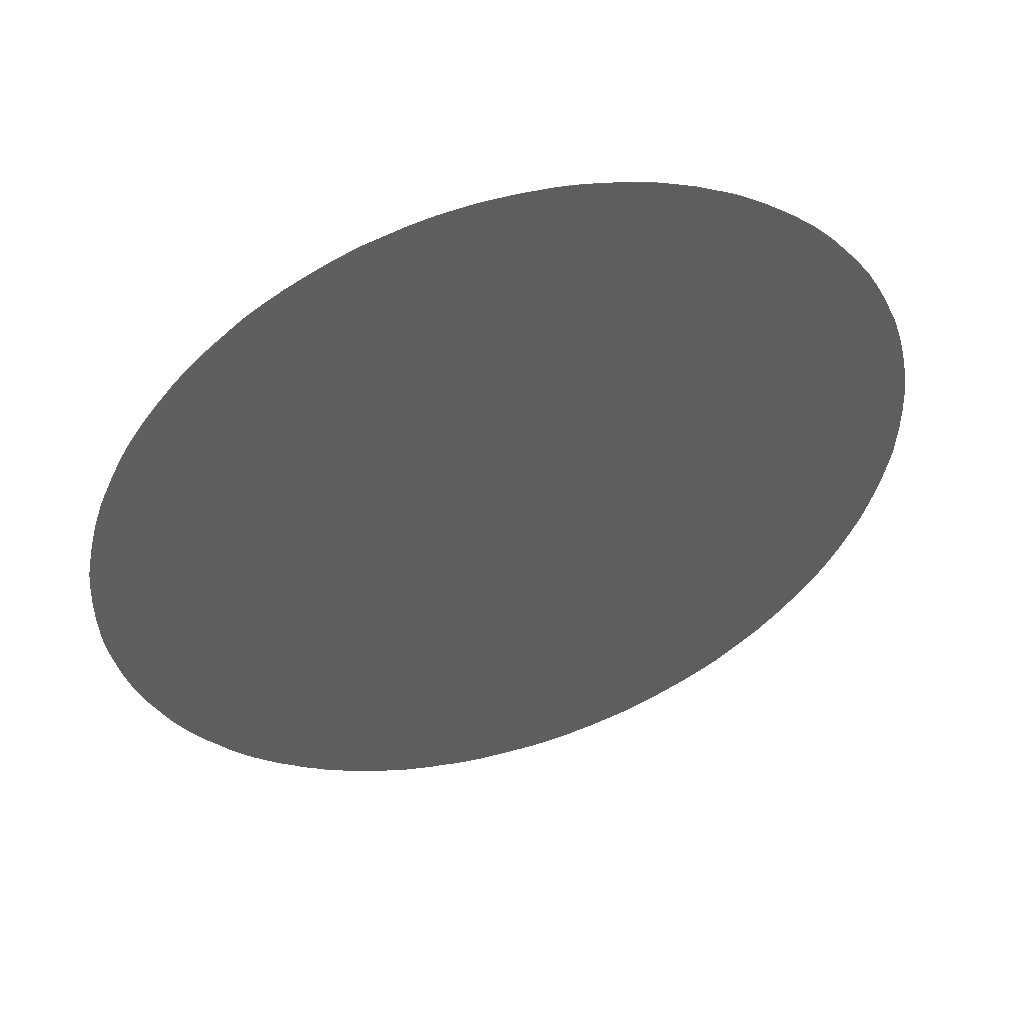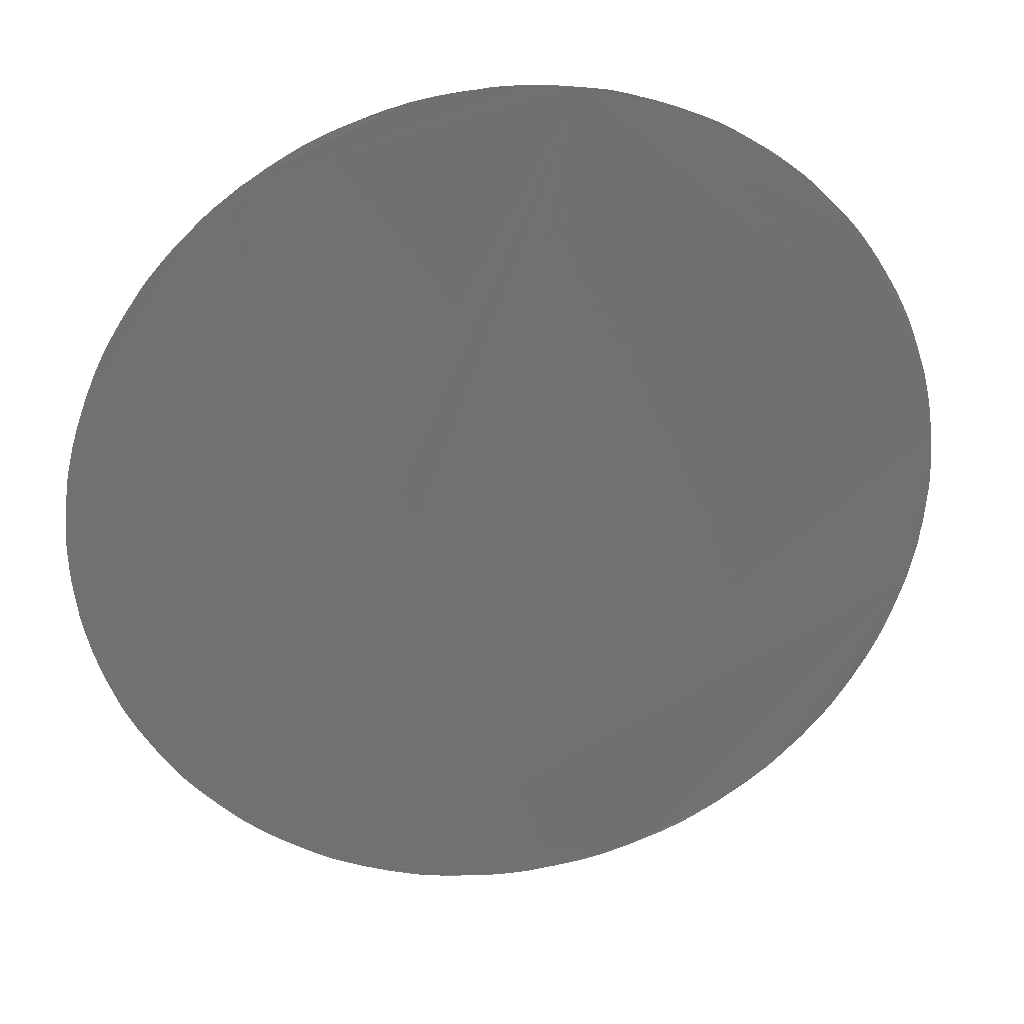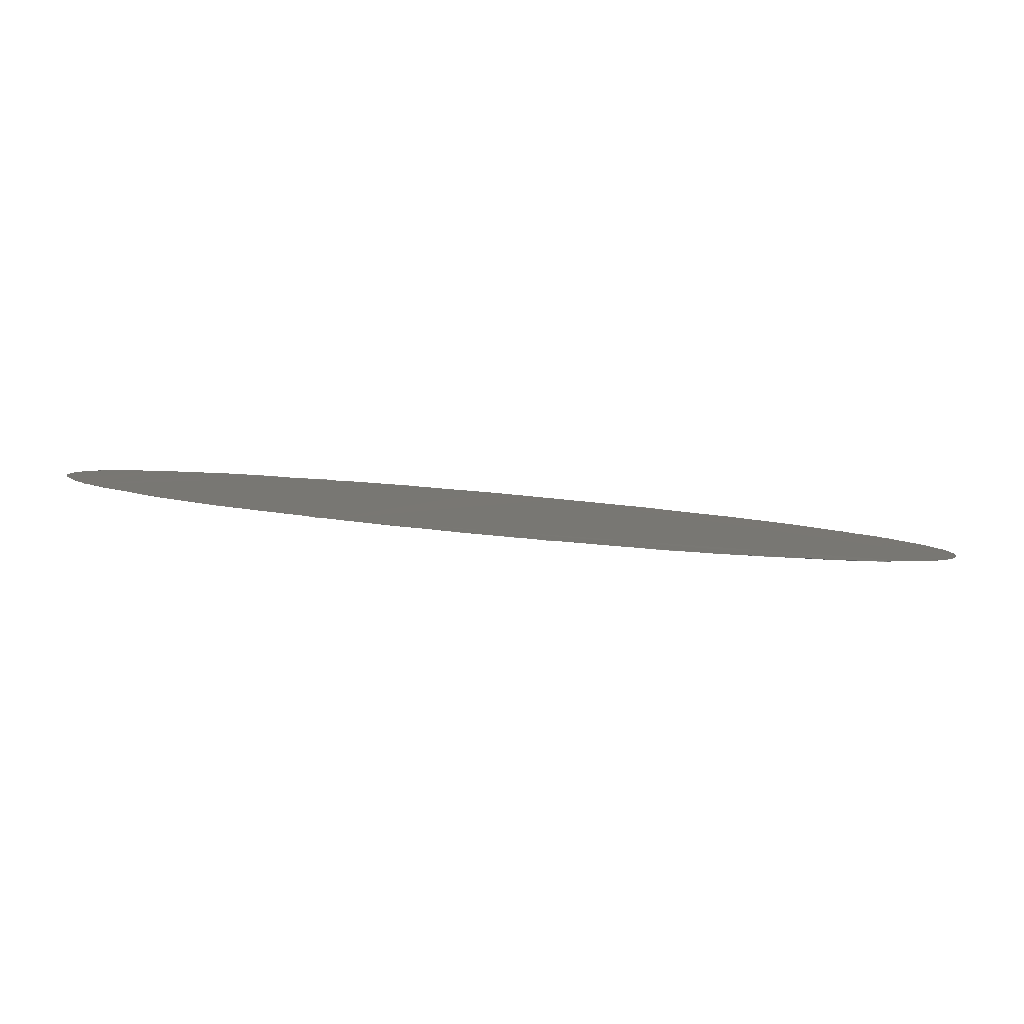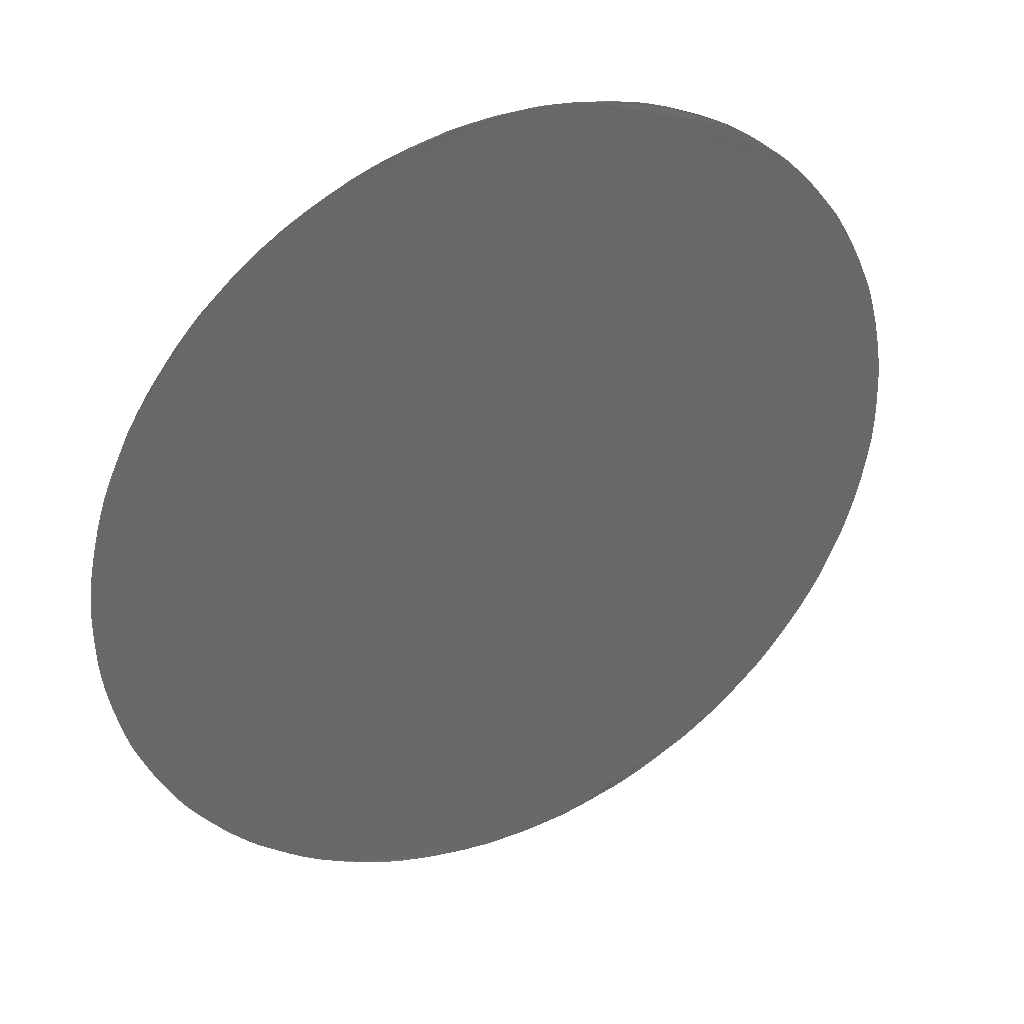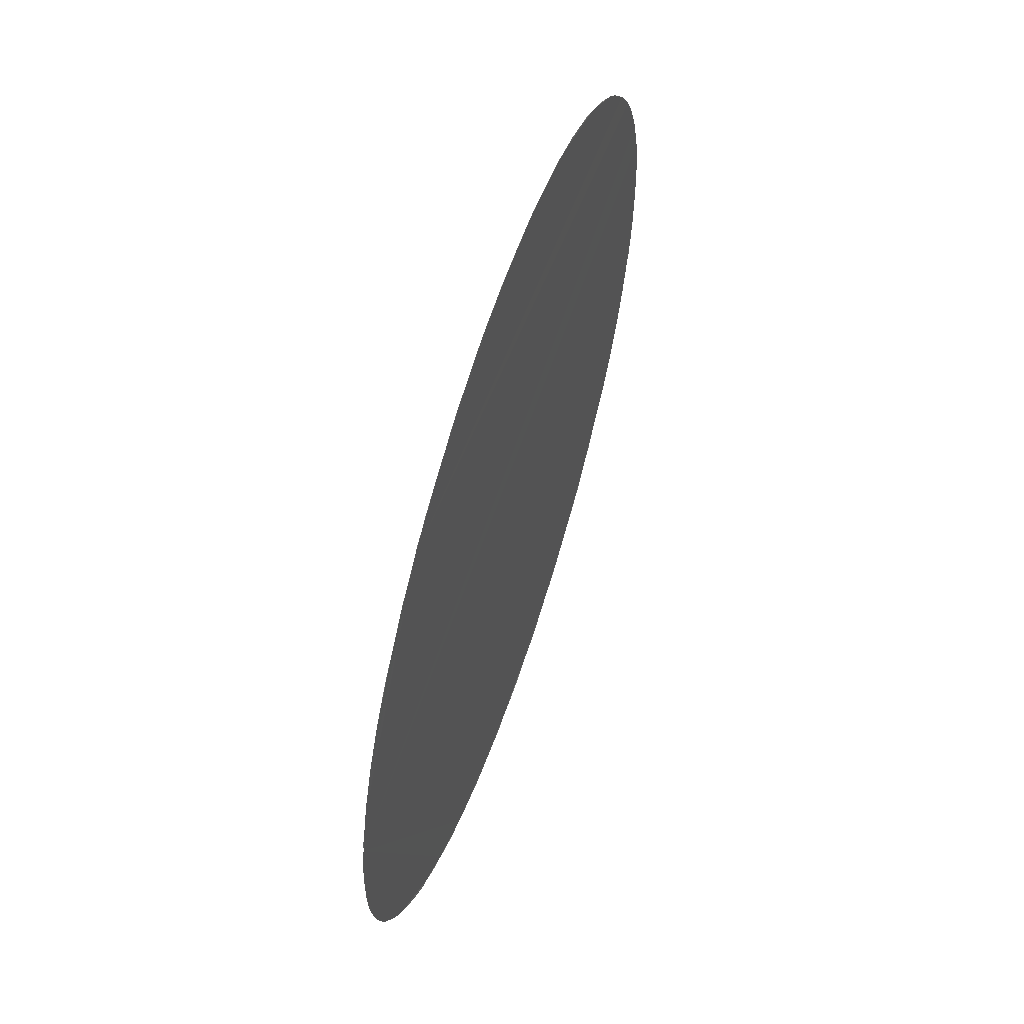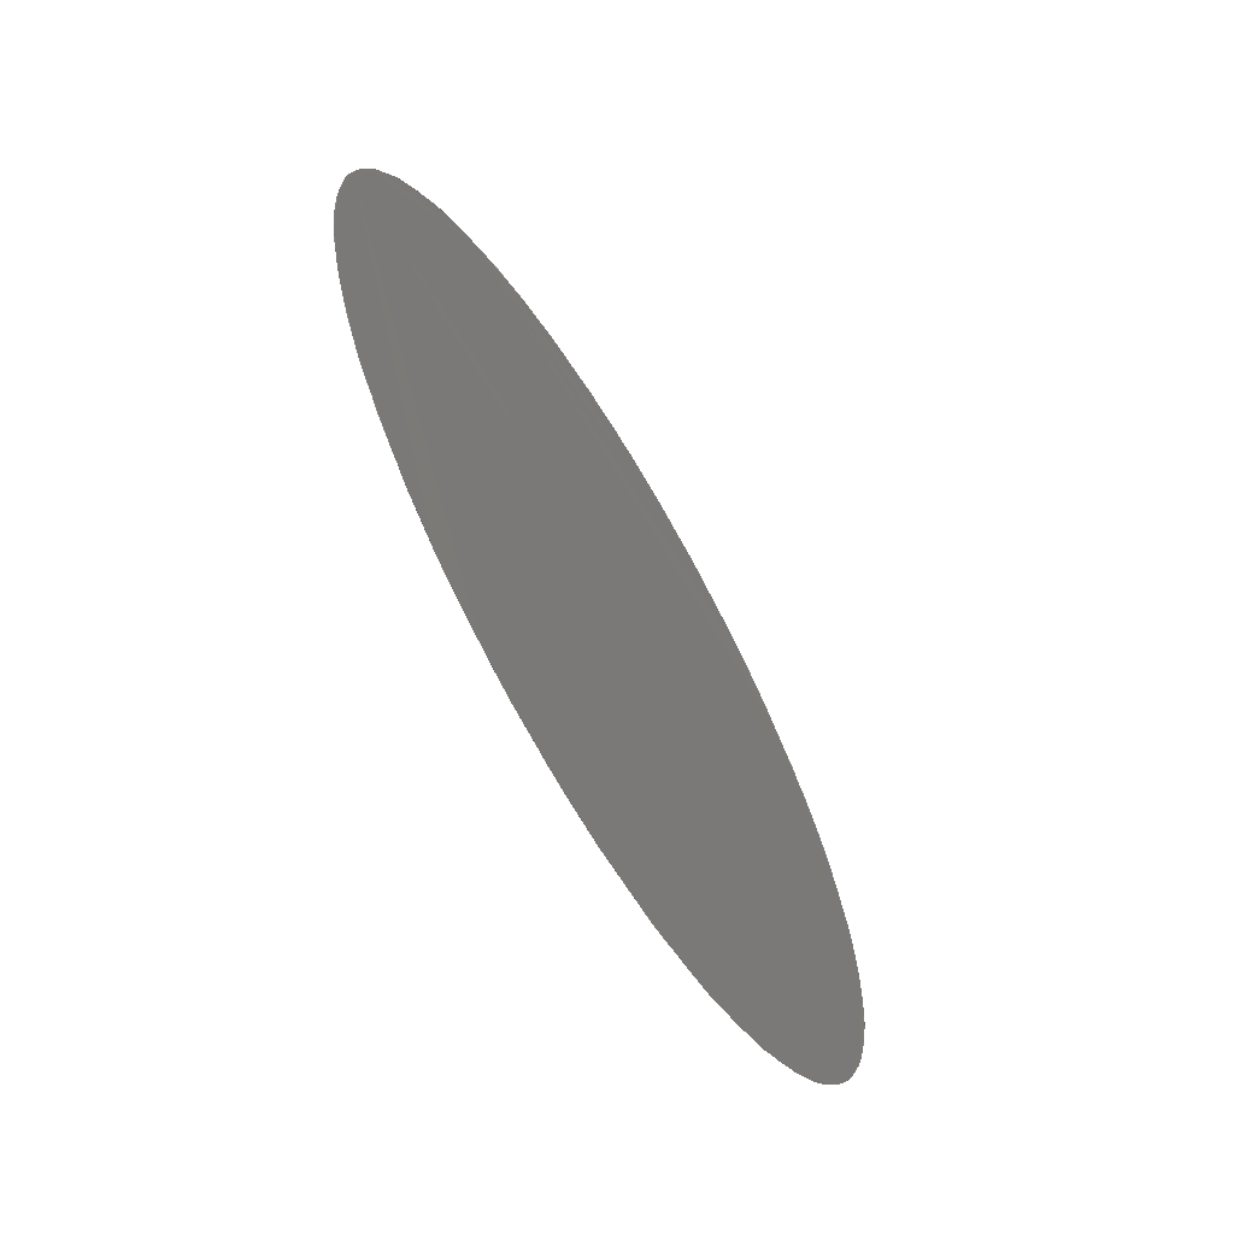
<metadata>
{"format":"stl","ext":"stl","renderer":"f3d","projection":"perspective","resolution":1024,"background":"white","views":[{"elev":49.8,"azim":-167.4,"up":"+Y"},{"elev":-34.8,"azim":-112.4,"up":"+Z"},{"elev":32.3,"azim":-79.6,"up":"+Z"},{"elev":-41.8,"azim":-156.9,"up":"+Z"},{"elev":60.0,"azim":-41.5,"up":"+Y"},{"elev":-65.1,"azim":-29.2,"up":"+Y"}]}
</metadata>
<code>
# stl→obj: 224 verts, 250 faces
v 0.009942 0.000752 0.01735
v 0.009927 0.00075 0.01736
v 0.009911 0.000748 0.01737
v 0.009893 0.000745 0.01738
v 0.009874 0.00074 0.01739
v 0.009855 0.000736 0.0174
v 0.009835 0.00073 0.01742
v 0.009816 0.000724 0.01743
v 0.009799 0.000719 0.01744
v 0.009784 0.000713 0.01744
v 0.009769 0.000706 0.01745
v 0.009753 0.000699 0.01746
v 0.00998 0.000754 0.01733
v 0.00996 0.000753 0.01734
v 0.01002 0.000754 0.01731
v 0.01 0.000754 0.01732
v 0.01006 0.000752 0.01729
v 0.01004 0.000753 0.0173
v 0.01007 0.00075 0.01728
v 0.01011 0.000745 0.01726
v 0.01009 0.000748 0.01727
v 0.01014 0.000736 0.01724
v 0.01013 0.00074 0.01725
v 0.01018 0.000724 0.01721
v 0.01017 0.00073 0.01723
v 0.01022 0.000713 0.0172
v 0.0102 0.000719 0.0172
v 0.01025 0.000699 0.01718
v 0.01023 0.000706 0.01719
v 0.009735 0.00069 0.01747
v 0.009717 0.00068 0.01748
v 0.009698 0.000669 0.0175
v 0.009681 0.000659 0.0175
v 0.009666 0.000649 0.01751
v 0.009652 0.000639 0.01752
v 0.009639 0.000629 0.01753
v 0.01026 0.00069 0.01717
v 0.0103 0.000669 0.01715
v 0.01028 0.00068 0.01716
v 0.01033 0.000649 0.01713
v 0.01032 0.000659 0.01714
v 0.01036 0.000629 0.01711
v 0.01035 0.000639 0.01712
v 0.009624 0.000618 0.01754
v 0.009609 0.000604 0.01755
v 0.009593 0.00059 0.01756
v 0.009577 0.000575 0.01757
v 0.009562 0.00056 0.01757
v 0.009549 0.000547 0.01758
v 0.009538 0.000534 0.01759
v 0.009527 0.000521 0.01759
v 0.009515 0.000506 0.0176
v 0.009502 0.000488 0.01761
v 0.009489 0.00047 0.01761
v 0.009477 0.000452 0.01762
v 0.009465 0.000434 0.01763
v 0.009455 0.000417 0.01764
v 0.009446 0.000402 0.01764
v 0.009438 0.000386 0.01765
v 0.009429 0.000368 0.01765
v 0.01038 0.000618 0.0171
v 0.01041 0.00059 0.01708
v 0.01039 0.000604 0.01709
v 0.01044 0.00056 0.01707
v 0.01042 0.000575 0.01708
v 0.01046 0.000534 0.01705
v 0.01045 0.000547 0.01706
v 0.01048 0.000506 0.01704
v 0.01047 0.000521 0.01705
v 0.00942 0.000348 0.01766
v 0.009411 0.000327 0.01766
v 0.009403 0.000306 0.01767
v 0.009395 0.000286 0.01767
v 0.009388 0.000266 0.01767
v 0.009383 0.000249 0.01768
v 0.009378 0.000232 0.01768
v 0.0105 0.000488 0.01703
v 0.01052 0.000452 0.01702
v 0.01051 0.00047 0.01703
v 0.01055 0.000417 0.01701
v 0.01053 0.000434 0.01701
v 0.01056 0.000386 0.017
v 0.01055 0.000402 0.017
v 0.009373 0.000212 0.01768
v 0.009368 0.000191 0.01769
v 0.009363 0.000168 0.01769
v 0.009359 0.000145 0.01769
v 0.009355 0.000123 0.01769
v 0.009352 0.000103 0.01769
v 0.00935 8.5e-05 0.0177
v 0.009349 6.6e-05 0.0177
v 0.009348 4.6e-05 0.0177
v 0.009347 2.3e-05 0.0177
v 0.009347 0 0.0177
v 0.009347 -2.3e-05 0.0177
v 0.009348 -4.6e-05 0.0177
v 0.009349 -6.6e-05 0.0177
v 0.00935 -8.5e-05 0.0177
v 0.009352 -0.000103 0.01769
v 0.009355 -0.000123 0.01769
v 0.009359 -0.000145 0.01769
v 0.009363 -0.000168 0.01769
v 0.009368 -0.000191 0.01769
v 0.009373 -0.000212 0.01768
v 0.009378 -0.000232 0.01768
v 0.009383 -0.000249 0.01768
v 0.009388 -0.000266 0.01767
v 0.009395 -0.000286 0.01767
v 0.009403 -0.000306 0.01767
v 0.009411 -0.000327 0.01766
v 0.00942 -0.000348 0.01766
v 0.009429 -0.000368 0.01765
v 0.009438 -0.000386 0.01765
v 0.009446 -0.000402 0.01764
v 0.009455 -0.000417 0.01764
v 0.009465 -0.000434 0.01763
v 0.009477 -0.000452 0.01762
v 0.009489 -0.00047 0.01761
v 0.009502 -0.000488 0.01761
v 0.009515 -0.000506 0.0176
v 0.009527 -0.000521 0.01759
v 0.009538 -0.000534 0.01759
v 0.009549 -0.000547 0.01758
v 0.01058 0.000348 0.01699
v 0.01057 0.000368 0.01699
v 0.0106 0.000306 0.01698
v 0.01059 0.000327 0.01698
v 0.01061 0.000266 0.01697
v 0.0106 0.000286 0.01697
v 0.01062 0.000232 0.01696
v 0.01062 0.000249 0.01696
v 0.009562 -0.00056 0.01757
v 0.009577 -0.000575 0.01757
v 0.009593 -0.00059 0.01756
v 0.009609 -0.000604 0.01755
v 0.009624 -0.000618 0.01754
v 0.009639 -0.000629 0.01753
v 0.009652 -0.000639 0.01752
v 0.009666 -0.000649 0.01751
v 0.009681 -0.000659 0.0175
v 0.01063 0.000212 0.01696
v 0.01064 0.000168 0.01695
v 0.01063 0.000191 0.01696
v 0.01064 0.000123 0.01695
v 0.01064 0.000145 0.01695
v 0.01065 8.5e-05 0.01695
v 0.01065 0.000103 0.01695
v 0.01065 6.6e-05 0.01694
v 0.01065 2.3e-05 0.01694
v 0.01065 4.6e-05 0.01694
v 0.01065 -2.3e-05 0.01694
v 0.01065 0 0.01694
v 0.01065 -6.6e-05 0.01694
v 0.01065 -4.6e-05 0.01694
v 0.01065 -8.5e-05 0.01695
v 0.01064 -0.000123 0.01695
v 0.01065 -0.000103 0.01695
v 0.01064 -0.000168 0.01695
v 0.01064 -0.000145 0.01695
v 0.01063 -0.000212 0.01696
v 0.01063 -0.000191 0.01696
v 0.01062 -0.000249 0.01696
v 0.01062 -0.000232 0.01696
v 0.0106 -0.000286 0.01697
v 0.01061 -0.000266 0.01697
v 0.009698 -0.000669 0.0175
v 0.009717 -0.00068 0.01748
v 0.009735 -0.00069 0.01747
v 0.009753 -0.000699 0.01746
v 0.009769 -0.000706 0.01745
v 0.009784 -0.000713 0.01744
v 0.009799 -0.000719 0.01744
v 0.009816 -0.000724 0.01743
v 0.009835 -0.00073 0.01742
v 0.009855 -0.000736 0.0174
v 0.009874 -0.00074 0.01739
v 0.009893 -0.000745 0.01738
v 0.009911 -0.000748 0.01737
v 0.009927 -0.00075 0.01736
v 0.009942 -0.000752 0.01735
v 0.00996 -0.000753 0.01734
v 0.00998 -0.000754 0.01733
v 0.01 -0.000754 0.01732
v 0.01002 -0.000754 0.01731
v 0.01004 -0.000753 0.0173
v 0.01006 -0.000752 0.01729
v 0.01007 -0.00075 0.01728
v 0.01009 -0.000748 0.01727
v 0.01011 -0.000745 0.01726
v 0.0106 -0.000306 0.01698
v 0.01058 -0.000348 0.01699
v 0.01059 -0.000327 0.01698
v 0.01056 -0.000386 0.017
v 0.01057 -0.000368 0.01699
v 0.01055 -0.000402 0.017
v 0.01053 -0.000434 0.01701
v 0.01055 -0.000417 0.01701
v 0.01051 -0.00047 0.01703
v 0.01052 -0.000452 0.01702
v 0.01048 -0.000506 0.01704
v 0.0105 -0.000488 0.01703
v 0.01046 -0.000534 0.01705
v 0.01047 -0.000521 0.01705
v 0.01045 -0.000547 0.01706
v 0.01042 -0.000575 0.01708
v 0.01044 -0.00056 0.01707
v 0.01039 -0.000604 0.01709
v 0.01041 -0.00059 0.01708
v 0.01036 -0.000629 0.01711
v 0.01038 -0.000618 0.0171
v 0.01035 -0.000639 0.01712
v 0.01032 -0.000659 0.01714
v 0.01033 -0.000649 0.01713
v 0.01028 -0.00068 0.01716
v 0.0103 -0.000669 0.01715
v 0.01025 -0.000699 0.01718
v 0.01026 -0.00069 0.01717
v 0.01022 -0.000713 0.0172
v 0.01023 -0.000706 0.01719
v 0.0102 -0.000719 0.0172
v 0.01017 -0.00073 0.01723
v 0.01018 -0.000724 0.01721
v 0.01013 -0.00074 0.01725
v 0.01014 -0.000736 0.01724
f 1 2 2
f 2 3 4
f 4 5 6
f 6 7 8
f 8 9 10
f 10 11 12
f 8 10 10
f 4 6 8
f 1 2 4
f 13 14 1
f 15 16 13
f 17 18 15
f 19 19 17
f 20 21 19
f 22 23 20
f 24 25 22
f 26 27 24
f 28 29 26
f 26 26 24
f 24 22 20
f 20 19 17
f 17 15 13
f 13 1 4
f 4 8 10
f 10 12 30
f 30 31 32
f 32 33 34
f 35 35 36
f 32 34 35
f 10 30 32
f 13 4 10
f 20 17 13
f 26 24 20
f 37 28 26
f 38 39 37
f 40 41 38
f 42 43 43
f 43 40 38
f 38 37 26
f 26 20 13
f 13 10 32
f 32 35 36
f 36 44 45
f 45 46 47
f 47 48 49
f 49 50 50
f 50 51 52
f 52 53 54
f 54 55 56
f 56 57 58
f 58 59 60
f 56 58 58
f 52 54 56
f 49 50 52
f 45 47 49
f 32 36 45
f 26 13 32
f 43 38 26
f 61 42 43
f 62 63 61
f 64 65 62
f 66 67 64
f 68 69 66
f 66 66 64
f 64 62 61
f 61 43 26
f 26 32 45
f 45 49 52
f 52 56 58
f 58 60 70
f 70 71 72
f 72 73 74
f 75 75 76
f 72 74 75
f 58 70 72
f 45 52 58
f 61 26 45
f 66 64 61
f 77 68 66
f 78 79 77
f 80 81 78
f 82 83 83
f 83 80 78
f 78 77 66
f 66 61 45
f 45 58 72
f 72 75 76
f 76 84 85
f 85 86 87
f 87 88 89
f 89 90 90
f 90 91 92
f 92 93 94
f 94 95 96
f 96 97 98
f 98 98 99
f 99 100 101
f 101 102 103
f 103 104 105
f 105 106 106
f 106 107 108
f 108 109 110
f 110 111 112
f 112 113 114
f 114 114 115
f 115 116 117
f 117 118 119
f 119 120 121
f 122 122 123
f 119 121 122
f 115 117 119
f 112 114 115
f 108 110 112
f 105 106 108
f 101 103 105
f 98 99 101
f 94 96 98
f 90 92 94
f 87 89 90
f 76 85 87
f 45 72 76
f 78 66 45
f 82 83 78
f 124 125 82
f 126 127 124
f 128 129 126
f 130 131 131
f 131 128 126
f 126 124 82
f 82 78 45
f 45 76 87
f 87 90 94
f 94 98 101
f 101 105 108
f 108 112 115
f 115 119 122
f 122 123 132
f 132 133 134
f 134 135 136
f 136 137 138
f 138 139 140
f 136 138 138
f 132 134 136
f 115 122 132
f 101 108 115
f 87 94 101
f 82 45 87
f 131 126 82
f 141 130 131
f 142 143 141
f 144 145 142
f 146 147 144
f 148 146 146
f 149 150 148
f 151 152 149
f 153 154 151
f 155 155 153
f 156 157 155
f 158 159 156
f 160 161 158
f 162 163 160
f 164 165 162
f 162 162 160
f 160 158 156
f 156 155 153
f 153 151 149
f 149 148 146
f 146 144 142
f 142 141 131
f 131 82 87
f 87 101 115
f 115 132 136
f 136 138 140
f 140 166 167
f 167 168 169
f 169 170 171
f 171 171 172
f 172 173 174
f 174 175 176
f 176 177 178
f 178 179 179
f 179 180 181
f 181 182 183
f 183 184 185
f 185 186 187
f 187 188 189
f 185 187 187
f 181 183 185
f 178 179 181
f 174 176 178
f 171 172 174
f 167 169 171
f 136 140 167
f 87 115 136
f 142 131 87
f 149 146 142
f 156 153 149
f 162 160 156
f 190 164 162
f 191 192 190
f 193 194 191
f 195 195 193
f 196 197 195
f 198 199 196
f 200 201 198
f 202 203 200
f 204 202 202
f 205 206 204
f 207 208 205
f 209 210 207
f 211 211 209
f 212 213 211
f 214 215 212
f 216 217 214
f 218 219 216
f 220 218 218
f 221 222 220
f 223 224 221
f 187 189 223
f 181 185 187
f 174 178 181
f 167 171 174
f 87 136 167
f 149 142 87
f 162 156 149
f 191 190 162
f 195 193 191
f 198 196 195
f 202 200 198
f 205 204 202
f 209 207 205
f 212 211 209
f 216 214 212
f 220 218 216
f 223 221 220
f 181 187 223
f 167 174 181
f 149 87 167
f 191 162 149
f 198 195 191
f 205 202 198
f 212 209 205
f 220 216 212
f 181 223 220
f 149 167 181
f 198 191 149
f 212 205 198
f 181 220 212
f 198 149 181
f 181 212 198

</code>
